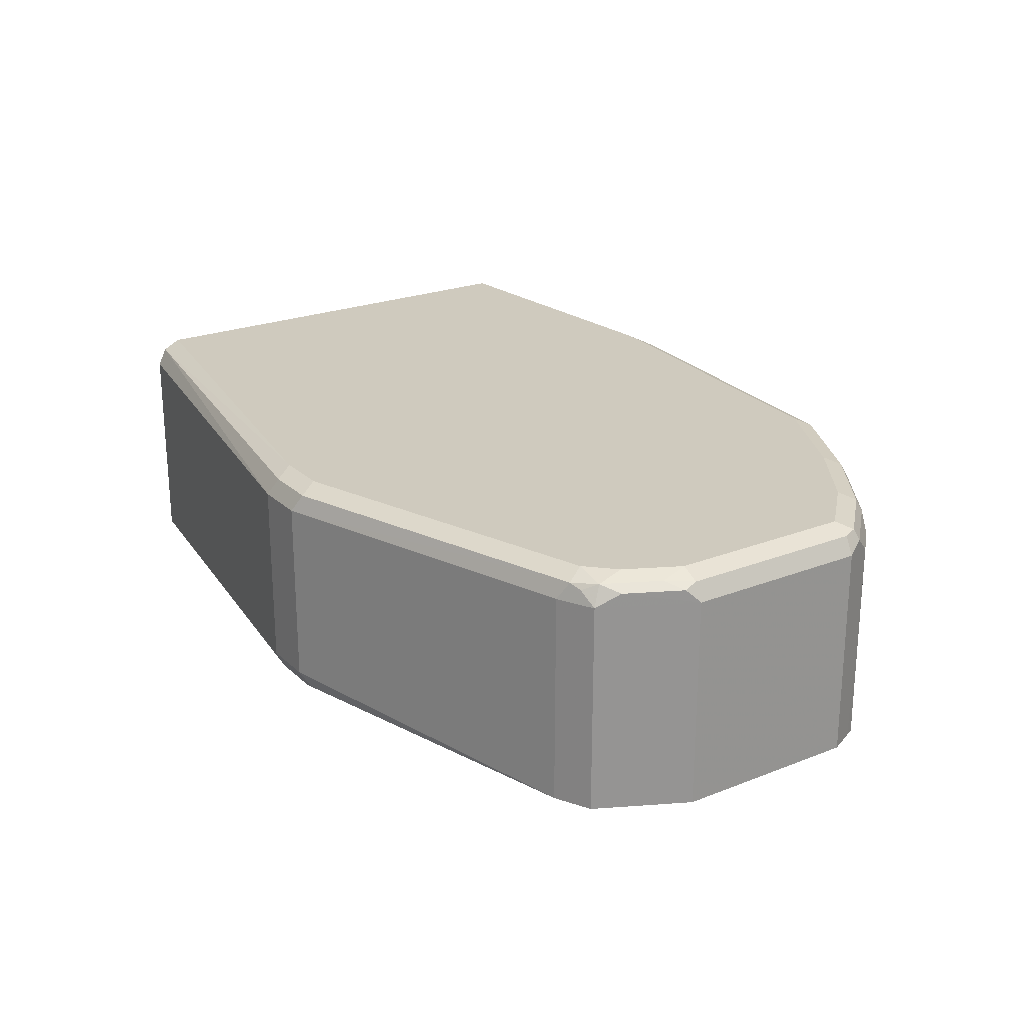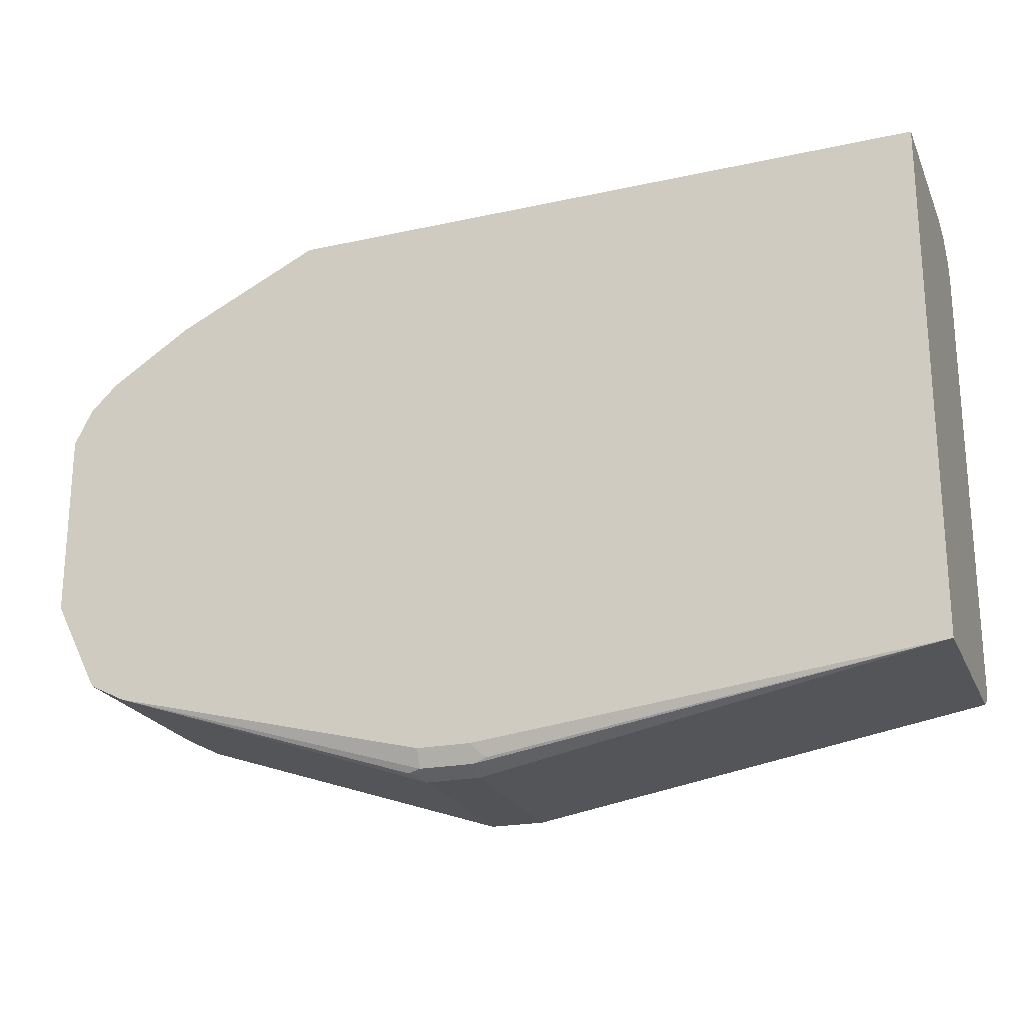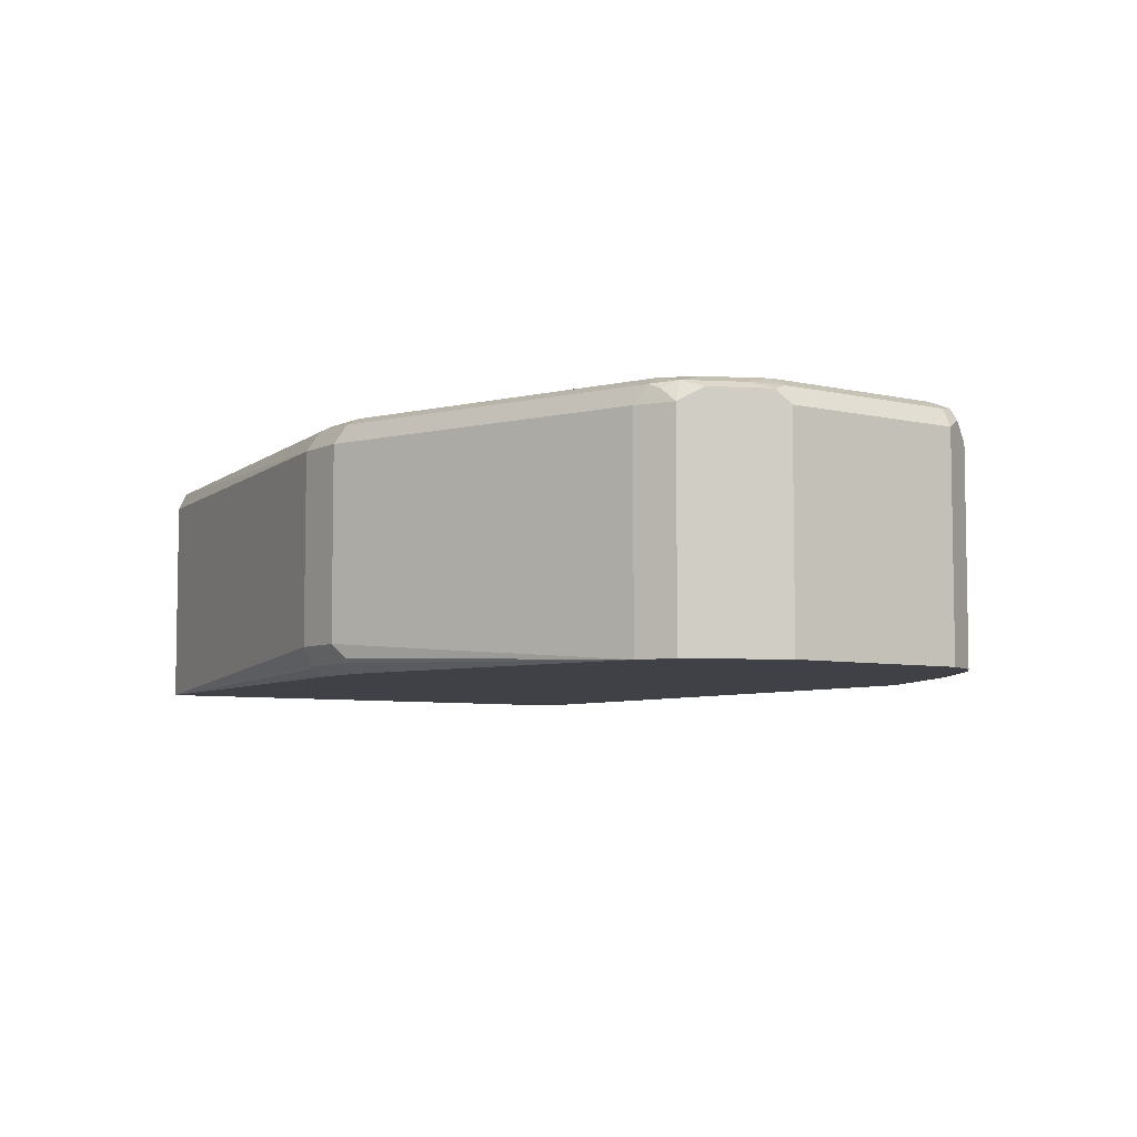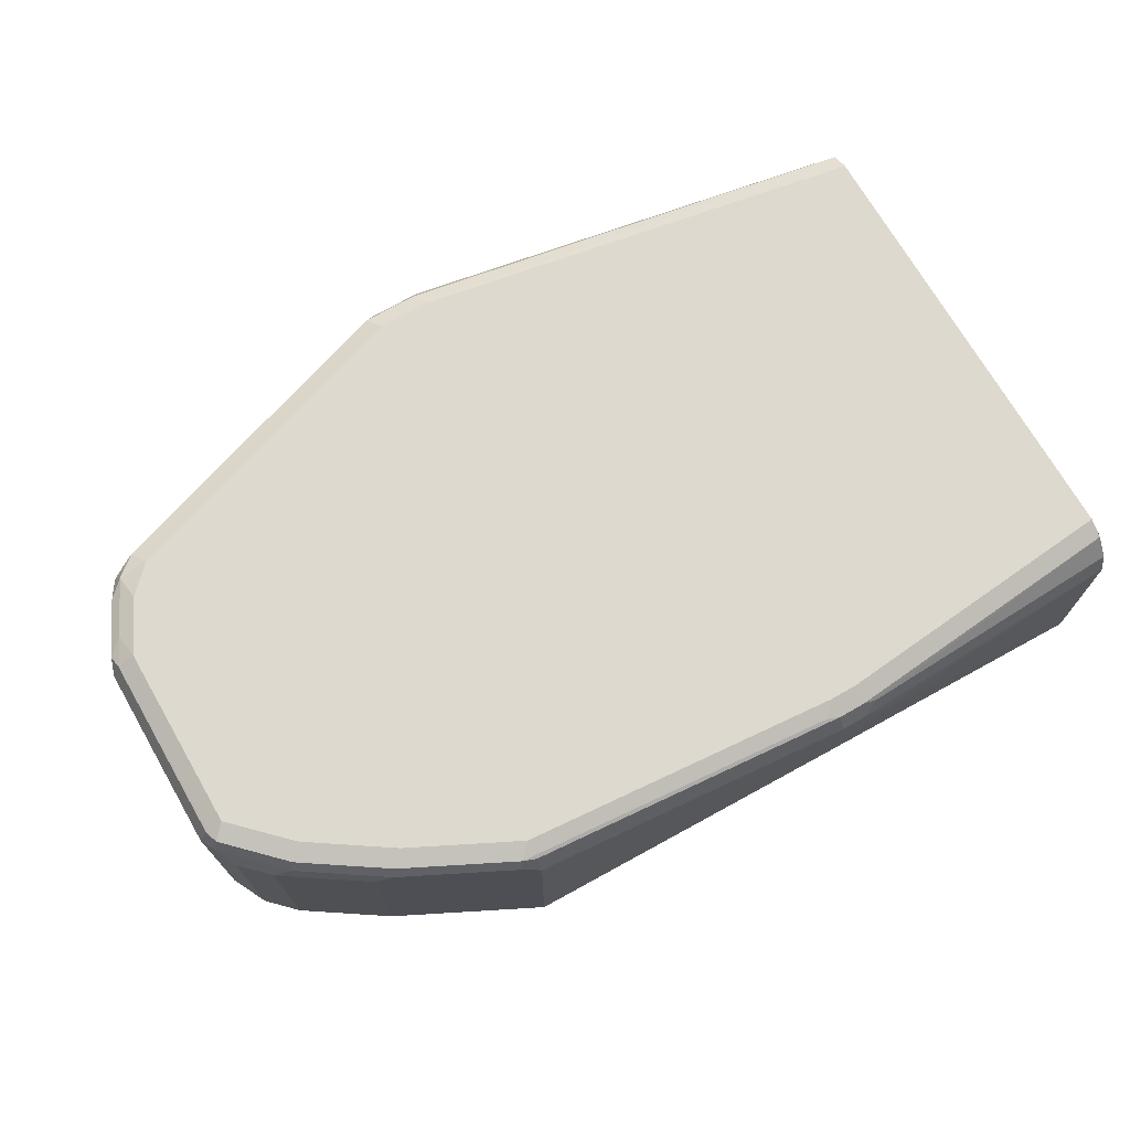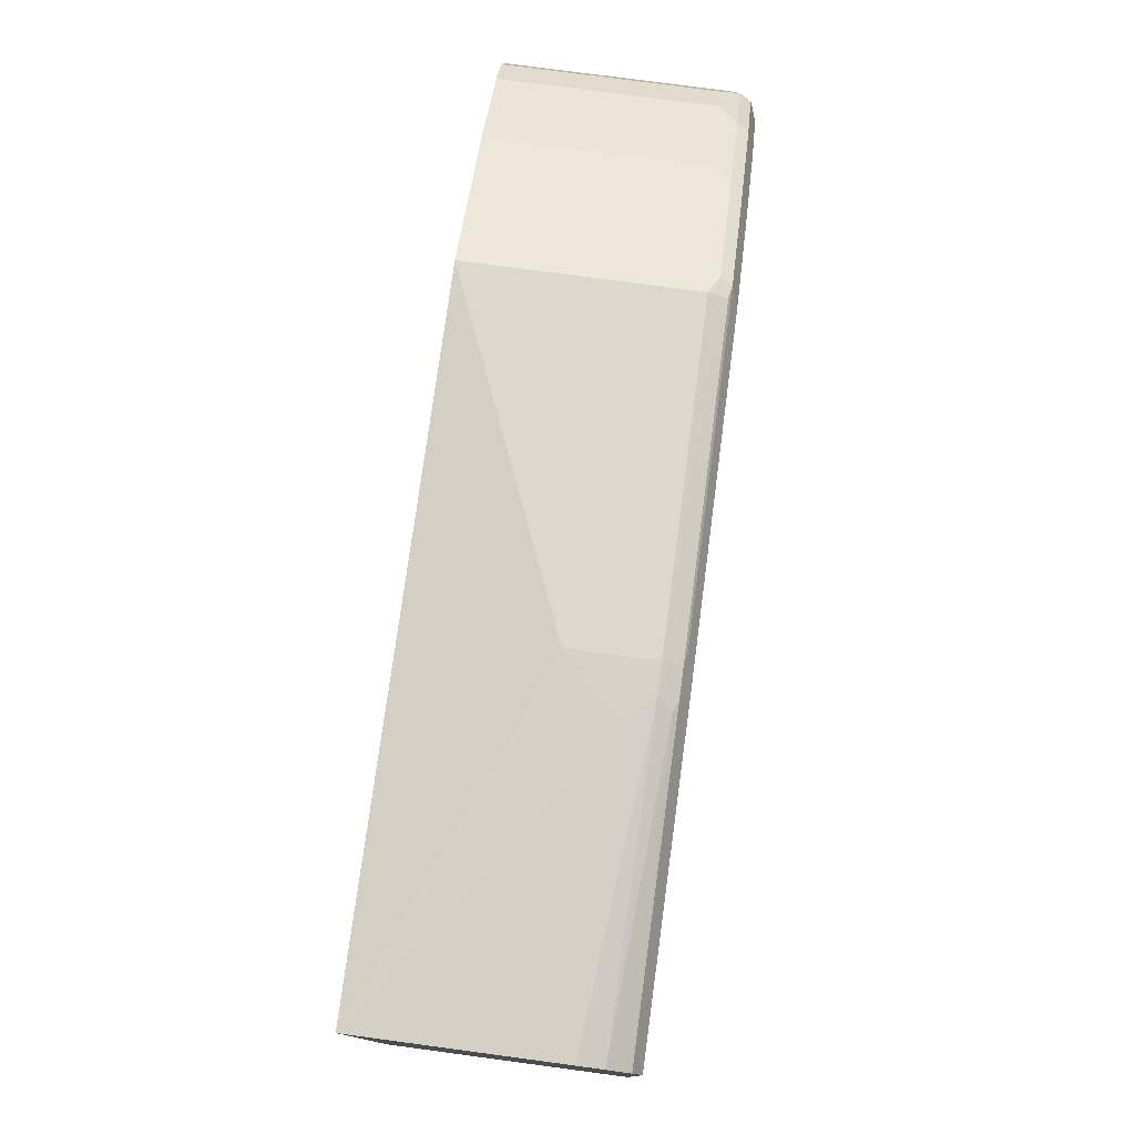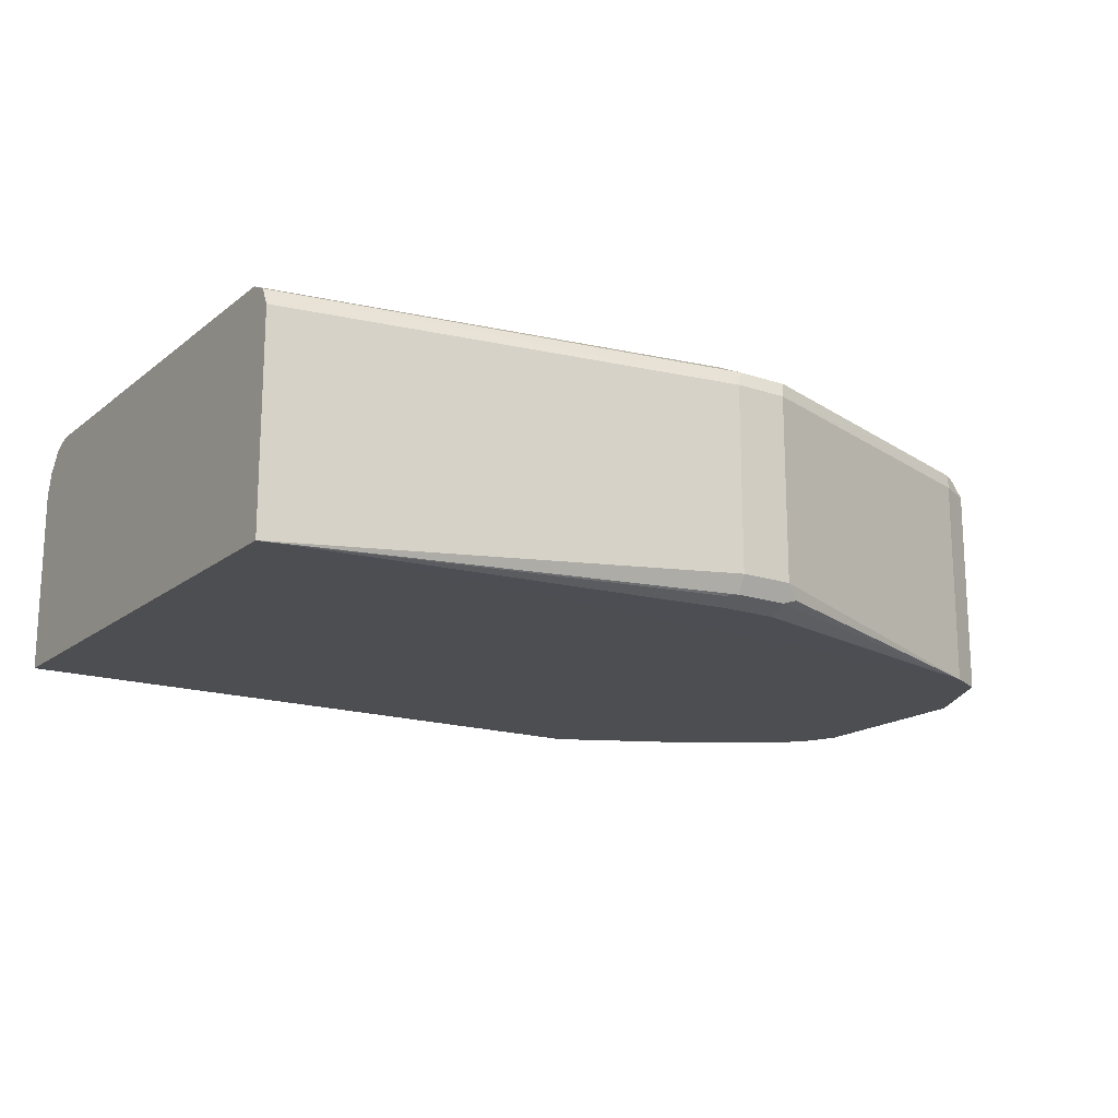
<metadata>
{"format":"obj","ext":"obj","renderer":"f3d","projection":"perspective","resolution":1024,"background":"white","views":[{"elev":23.2,"azim":56.3,"up":"+Z"},{"elev":-22.2,"azim":-160.8,"up":"+Y"},{"elev":-6.0,"azim":54.5,"up":"+Z"},{"elev":71.4,"azim":150.0,"up":"+Z"},{"elev":77.4,"azim":-82.4,"up":"+Y"},{"elev":-17.2,"azim":-33.7,"up":"+Z"}]}
</metadata>
<code>
v 0.559 -0.3084 0.2892
v 0.5654 -0.302 0.302
v 0.2313 -0.2442 0.302
v 0.2313 -0.2506 0.2892
v 0.559 -0.3084 0.1542
v 0.5976 -0.3084 0.2892
v 0.559 -0.2891 0.3084
v 0.604 -0.302 0.302
v 0.2313 -0.2313 0.3084
v 0.2313 -0.2506 0.135
v 0.2314 -0.2506 0.1349
v 0.559 -0.302 0.1414
v 0.5976 -0.3084 0.1542
v 0.8289 -0.2313 0.2892
v 0.8353 -0.2249 0.302
v 0.5976 -0.2891 0.3084
v 0.2313 0.09636 0.3084
v 0.2313 -0.2314 0.1349
v 0.3856 -0.2506 0.1349
v 0.559 -0.2891 0.135
v 0.5494 -0.2988 0.1398
v 0.5976 -0.302 0.1414
v 0.6072 -0.3036 0.1446
v 0.8289 -0.2313 0.1349
v 0.8546 -0.2185 0.2892
v 0.8433 -0.2217 0.2988
v 0.8506 -0.212 0.3036
v 0.8289 -0.212 0.3084
v 0.2313 0.1092 0.302
v 0.4434 0.1156 0.3084
v 0.2313 0.1157 0.1349
v 0.5976 -0.2891 0.135
v 0.8546 -0.2185 0.1349
v 0.8868 -0.1542 0.2892
v 0.8626 -0.2024 0.2988
v 0.8482 -0.1927 0.3084
v 0.8699 -0.1735 0.3036
v 0.2313 0.1204 0.2868
v 0.4434 0.1285 0.302
v 0.4338 0.1301 0.2988
v 0.4627 0.1156 0.3084
v 0.4723 0.1253 0.3036
v 0.2313 0.1253 0.135
v 0.2314 0.1253 0.1349
v 0.8868 -0.1542 0.1349
v 0.8868 -0.0193 0.2892
v 0.8803 -0.1542 0.302
v 0.8819 -0.1638 0.2988
v 0.8674 -0.1542 0.3084
v 0.2313 0.1253 0.2699
v 0.4434 0.1349 0.2892
v 0.4627 0.1285 0.302
v 0.694 0.09636 0.3084
v 0.7036 0.106 0.3036
v 0.694 0.1092 0.302
v 0.4242 0.1349 0.2699
v 0.4434 0.1349 0.2506
v 0.4627 0.1349 0.2313
v 0.694 0.1156 0.1349
v 0.8868 -0.0193 0.1349
v 0.8771 5.283e-05 0.1349
v 0.8739 0.006389 0.2827
v 0.8803 -0.006457 0.2956
v 0.8771 -0.009669 0.3036
v 0.8803 -0.0193 0.302
v 0.8674 -0.0193 0.3084
v 0.4627 0.1349 0.2892
v 0.7711 0.05782 0.3084
v 0.7807 0.06745 0.3036
v 0.7068 0.1092 0.2956
v 0.694 0.1156 0.2892
v 0.7133 0.106 0.1349
v 0.8739 0.006389 0.1349
v 0.8546 0.0257 0.2827
v 0.861 0.01281 0.2956
v 0.8578 0.009601 0.3036
v 0.8482 -3.397e-05 0.3084
v 0.8289 0.01924 0.3084
v 0.8385 0.02891 0.3036
v 0.7839 0.07067 0.2956
v 0.7197 0.1028 0.2827
v 0.7711 0.07709 0.2892
v 0.7711 0.07709 0.1349
v 0.8546 0.0257 0.1349
v 0.7967 0.06424 0.2827
v 0.8417 0.03213 0.2956
v 0.7967 0.06424 0.1349
f 1 2 3
f 42 54 55
f 42 55 52
f 43 50 56
f 43 56 57
f 43 57 58
f 43 58 59
f 43 59 44
f 46 61 62
f 46 62 63
f 46 63 64
f 46 64 65
f 46 60 61
f 47 64 49
f 47 65 64
f 49 64 66
f 50 51 56
f 51 67 58
f 42 53 54
f 41 53 42
f 39 51 40
f 39 67 51
f 29 40 38
f 30 41 42
f 30 42 39
f 31 43 44
f 34 45 60
f 34 60 46
f 34 46 65
f 34 65 47
f 51 58 57
f 34 47 48
f 35 48 37
f 36 37 49
f 37 48 47
f 37 47 49
f 38 40 51
f 38 51 50
f 39 42 52
f 39 52 67
f 34 48 35
f 29 39 40
f 51 57 56
f 53 68 69
f 70 82 81
f 70 81 71
f 71 81 72
f 72 81 82
f 72 82 83
f 74 85 80
f 74 80 86
f 74 86 75
f 74 84 87
f 74 87 85
f 75 86 79
f 75 79 76
f 76 79 77
f 77 79 78
f 80 85 87
f 80 87 83
f 80 83 82
f 70 80 82
f 69 86 80
f 69 79 86
f 68 79 69
f 53 69 54
f 54 69 80
f 54 80 70
f 54 70 71
f 54 71 55
f 58 67 71
f 58 71 59
f 59 71 72
f 52 55 67
f 61 73 62
f 62 73 84
f 62 84 74
f 63 74 75
f 63 75 76
f 63 76 64
f 64 76 77
f 64 77 66
f 68 78 79
f 62 74 63
f 27 37 36
f 55 71 67
f 27 36 28
f 5 12 22
f 5 22 13
f 6 13 24
f 6 24 14
f 6 14 15
f 6 15 8
f 7 16 28
f 7 28 36
f 7 36 49
f 7 49 66
f 7 66 77
f 7 77 78
f 7 78 68
f 7 68 53
f 7 53 41
f 7 41 30
f 7 30 17
f 5 11 12
f 5 10 11
f 3 7 9
f 3 10 4
f 27 35 37
f 1 3 4
f 1 4 10
f 1 10 5
f 1 5 13
f 1 13 6
f 1 6 8
f 1 8 2
f 7 17 9
f 2 7 3
f 2 16 7
f 3 9 17
f 3 17 29
f 3 29 38
f 3 38 50
f 3 50 43
f 3 43 31
f 3 31 18
f 2 8 16
f 8 15 28
f 3 18 10
f 10 18 11
f 13 22 23
f 13 23 24
f 14 24 33
f 14 33 25
f 14 25 15
f 15 25 26
f 15 26 27
f 17 30 39
f 12 32 22
f 17 39 29
f 22 32 24
f 22 24 23
f 25 33 45
f 25 45 34
f 25 34 35
f 25 35 27
f 8 28 16
f 25 27 26
f 19 24 32
f 12 20 32
f 15 27 28
f 11 21 12
f 11 31 44
f 12 21 20
f 11 44 59
f 11 59 72
f 11 72 83
f 11 18 31
f 11 87 84
f 11 84 73
f 11 73 61
f 11 83 87
f 11 60 45
f 11 45 33
f 11 33 24
f 11 24 19
f 11 19 32
f 11 32 20
f 11 61 60
f 11 20 21

</code>
